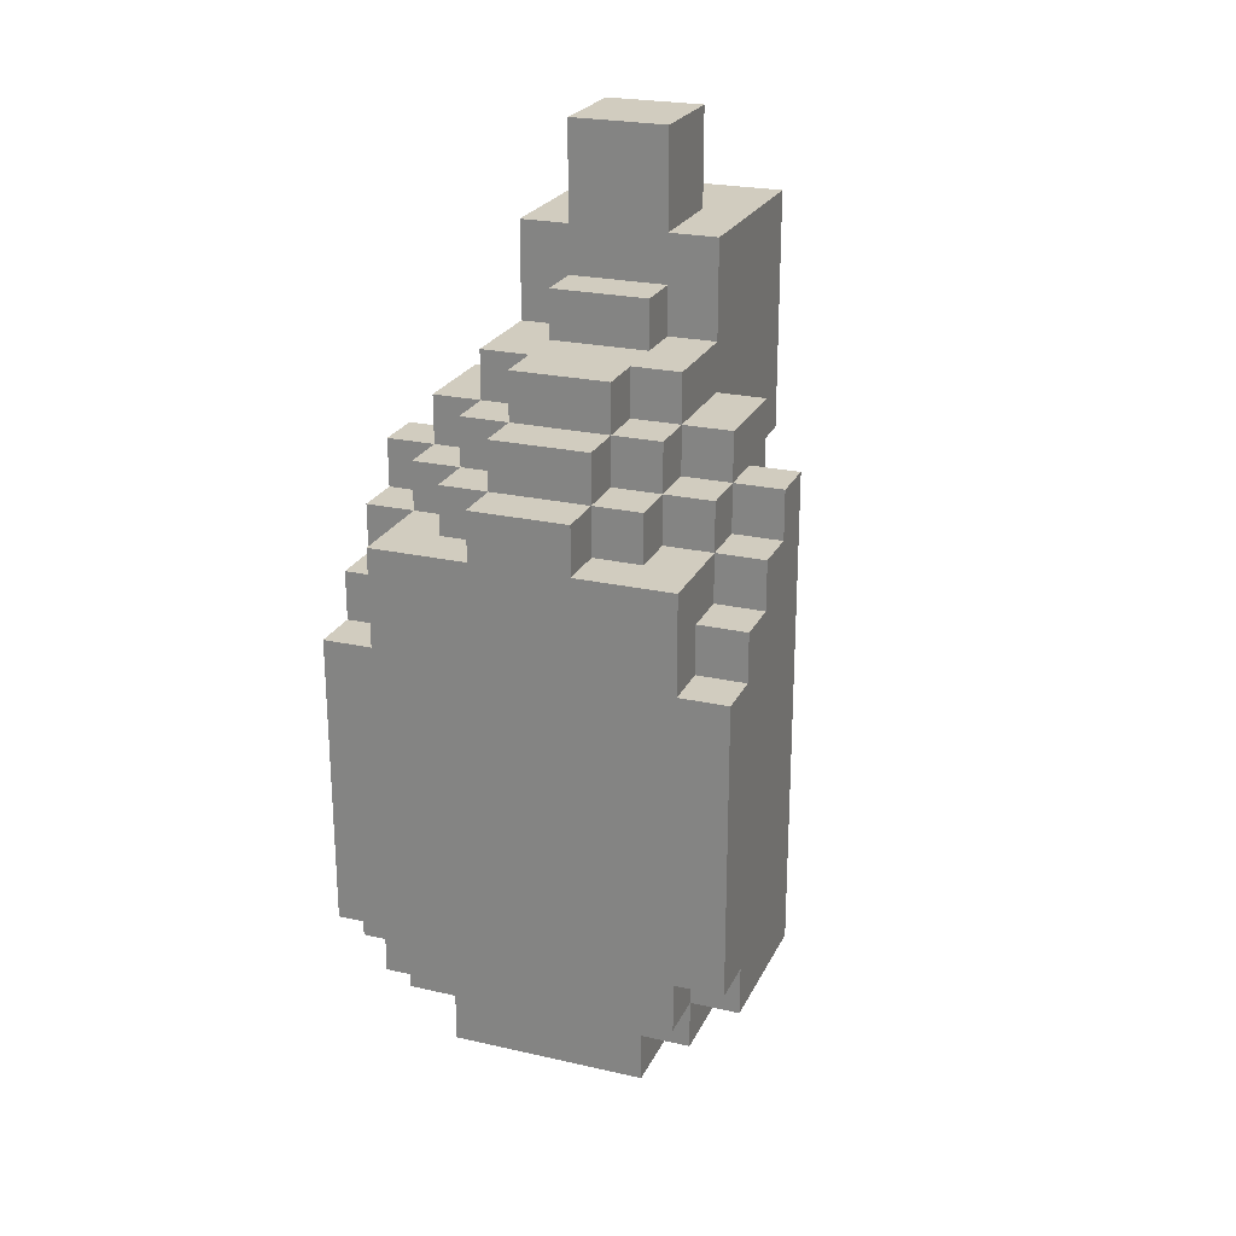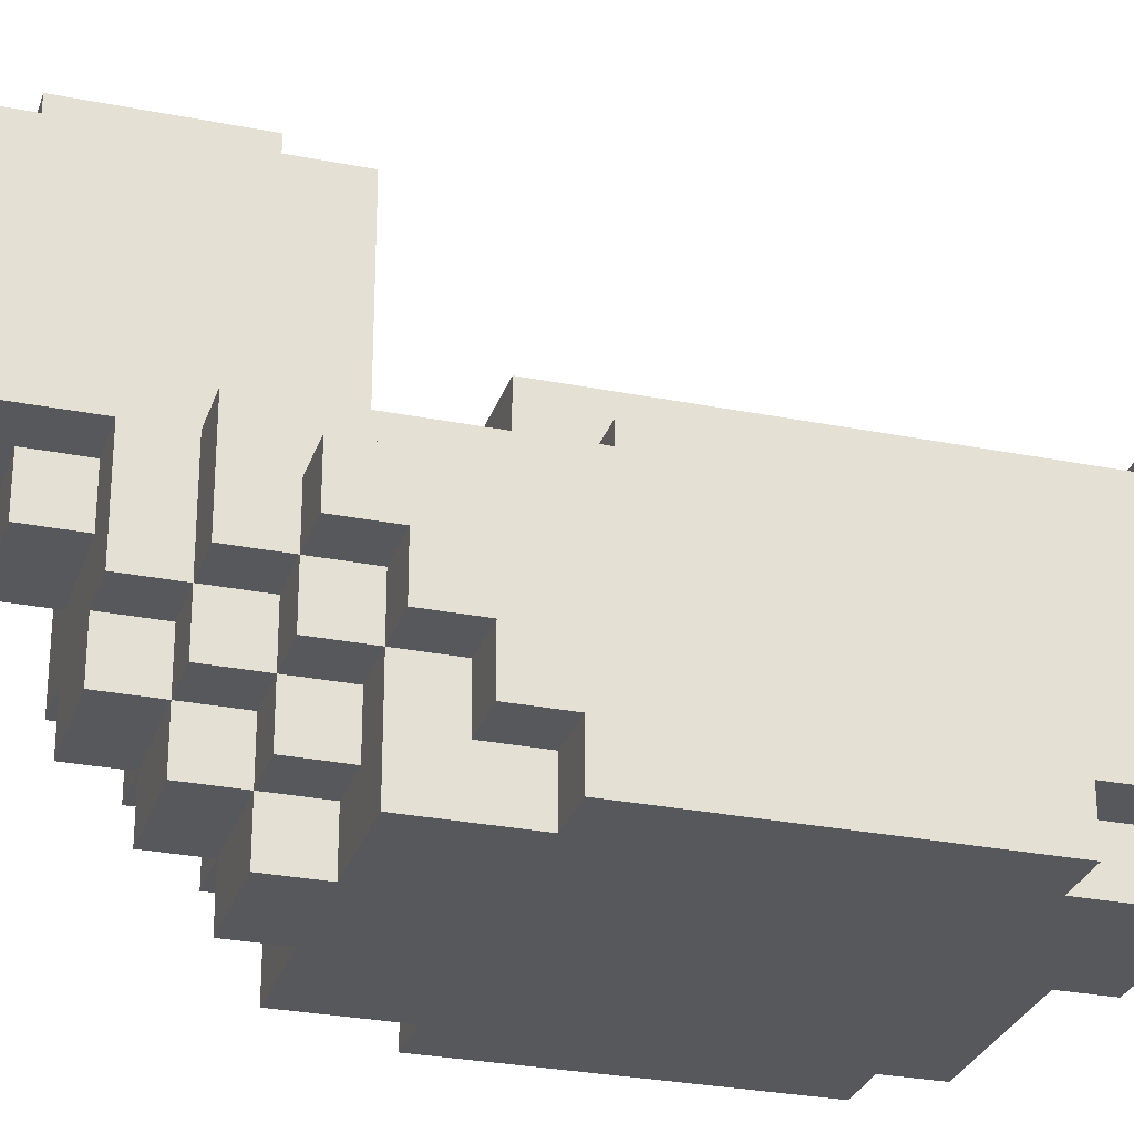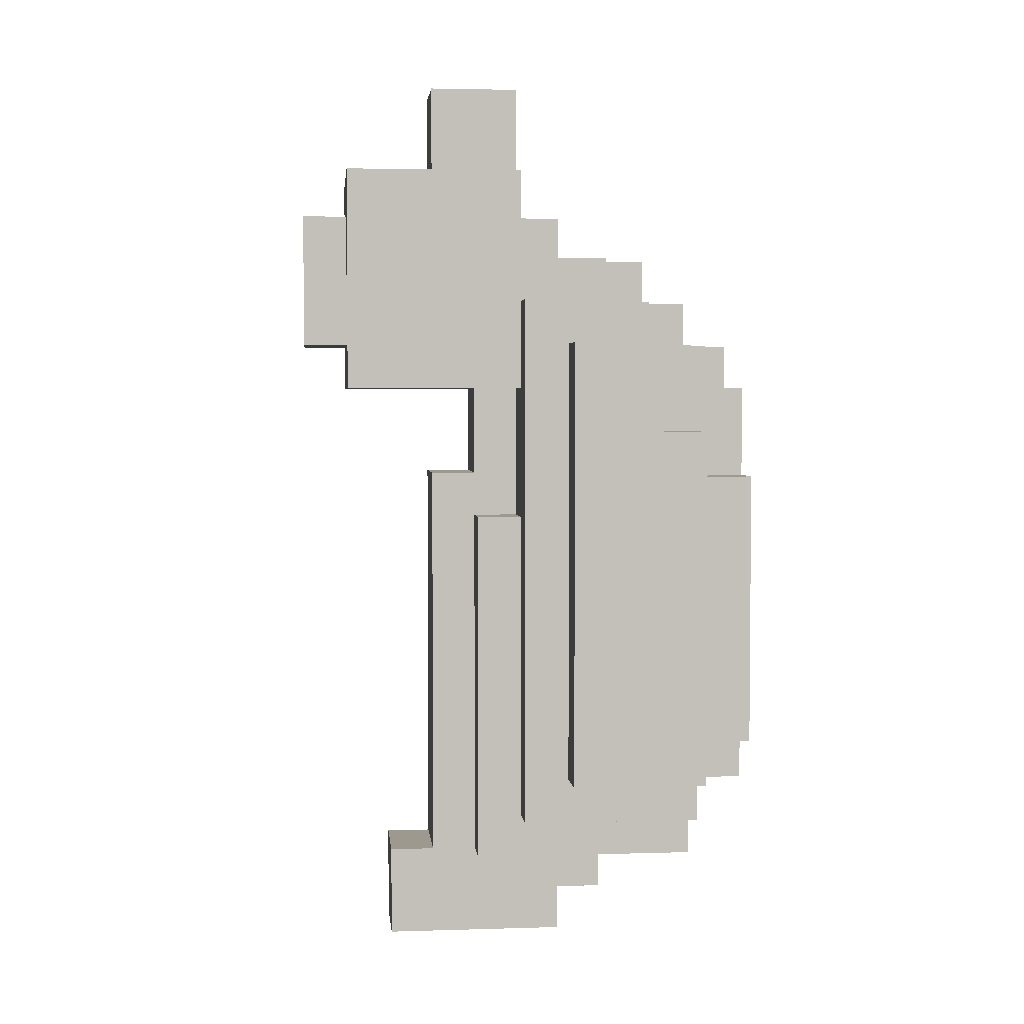
<metadata>
{"format":"obj","ext":"obj","renderer":"f3d","projection":"perspective","resolution":1024,"background":"white","views":[{"elev":23.9,"azim":20.7,"up":"+Z"},{"elev":-28.2,"azim":73.3,"up":"+Y"},{"elev":3.3,"azim":-95.8,"up":"+Z"}]}
</metadata>
<code>
g Model
v -6.4 -6.4 3.2
v -6.4 -1.6 3.2
v -6.4 -1.6 -9.6
v -6.4 -6.4 -9.6
f 1 2 3 4
v -6.4 -8 1.6
v -6.4 -6.4 1.6
v -6.4 -6.4 -8
v -6.4 -8 -8
f 5 6 7 8
v -6.4 -4.8 4.8
v -6.4 -1.6 4.8
v -6.4 -1.6 3.2
v -6.4 -4.8 3.2
f 9 10 11 12
v -6.4 -3.2 6.4
v -6.4 -1.6 6.4
v -6.4 -1.6 4.8
v -6.4 -3.2 4.8
f 13 14 15 16
v -4.8 -1.6 8
v -4.8 0 8
v -4.8 0 -11.2
v -4.8 -1.6 -11.2
f 17 18 19 20
v -4.8 -6.4 -9.6
v -4.8 -1.6 -9.6
v -4.8 -1.6 -11.2
v -4.8 -6.4 -11.2
f 21 22 23 24
v -4.8 -8 4.8
v -4.8 -6.4 4.8
v -4.8 -6.4 1.6
v -4.8 -8 1.6
f 25 26 27 28
v -4.8 -8 -8
v -4.8 -6.4 -8
v -4.8 -6.4 -9.6
v -4.8 -8 -9.6
f 29 30 31 32
v -4.8 -6.4 4.8
v -4.8 -4.8 4.8
v -4.8 -4.8 3.2
v -4.8 -6.4 3.2
f 33 34 35 36
v -4.8 -4.8 6.4
v -4.8 -3.2 6.4
v -4.8 -3.2 4.8
v -4.8 -4.8 4.8
f 37 38 39 40
v -4.8 -3.2 8
v -4.8 -1.6 8
v -4.8 -1.6 6.4
v -4.8 -3.2 6.4
f 41 42 43 44
v -3.2 0 12.8
v -3.2 6.4 12.8
v -3.2 6.4 4.8
v -3.2 0 4.8
f 45 46 47 48
v -3.2 0 0
v -3.2 1.6 0
v -3.2 1.6 -12.8
v -3.2 0 -12.8
f 49 50 51 52
v -3.2 -6.4 -11.2
v -3.2 0 -11.2
v -3.2 0 -12.8
v -3.2 -6.4 -12.8
f 53 54 55 56
v -3.2 -3.2 9.6
v -3.2 0 9.6
v -3.2 0 8
v -3.2 -3.2 8
f 57 58 59 60
v -3.2 -6.4 6.4
v -3.2 -4.8 6.4
v -3.2 -4.8 4.8
v -3.2 -6.4 4.8
f 61 62 63 64
v -3.2 -4.8 8
v -3.2 -3.2 8
v -3.2 -3.2 6.4
v -3.2 -4.8 6.4
f 65 66 67 68
v -1.6 1.6 1.6
v -1.6 3.2 1.6
v -1.6 3.2 -12.8
v -1.6 1.6 -12.8
f 69 70 71 72
v -1.6 -1.6 -12.8
v -1.6 4.8 -12.8
v -1.6 4.8 -16
v -1.6 -1.6 -16
f 73 74 75 76
v -1.6 0 16
v -1.6 3.2 16
v -1.6 3.2 12.8
v -1.6 0 12.8
f 77 78 79 80
v -1.6 0 4.8
v -1.6 1.6 4.8
v -1.6 1.6 0
v -1.6 0 0
f 81 82 83 84
v -1.6 6.4 11.2
v -1.6 8 11.2
v -1.6 8 6.4
v -1.6 6.4 6.4
f 85 86 87 88
v -1.6 -3.2 -12.8
v -1.6 -1.6 -12.8
v -1.6 -1.6 -14.4
v -1.6 -3.2 -14.4
f 89 90 91 92
v -1.6 -8 6.4
v -1.6 -6.4 6.4
v -1.6 -6.4 4.8
v -1.6 -8 4.8
f 93 94 95 96
v -1.6 -6.4 8
v -1.6 -4.8 8
v -1.6 -4.8 6.4
v -1.6 -6.4 6.4
f 97 98 99 100
v -1.6 -4.8 9.6
v -1.6 -3.2 9.6
v -1.6 -3.2 8
v -1.6 -4.8 8
f 101 102 103 104
v -1.6 -1.6 11.2
v -1.6 0 11.2
v -1.6 0 9.6
v -1.6 -1.6 9.6
f 105 106 107 108
v 1.6 1.6 -12.8
v 1.6 3.2 -12.8
v 1.6 3.2 1.6
v 1.6 1.6 1.6
f 109 110 111 112
v 1.6 -1.6 -16
v 1.6 4.8 -16
v 1.6 4.8 -12.8
v 1.6 -1.6 -12.8
f 113 114 115 116
v 1.6 0 12.8
v 1.6 3.2 12.8
v 1.6 3.2 16
v 1.6 0 16
f 117 118 119 120
v 1.6 0 0
v 1.6 1.6 0
v 1.6 1.6 4.8
v 1.6 0 4.8
f 121 122 123 124
v 1.6 6.4 6.4
v 1.6 8 6.4
v 1.6 8 11.2
v 1.6 6.4 11.2
f 125 126 127 128
v 1.6 -3.2 -14.4
v 1.6 -1.6 -14.4
v 1.6 -1.6 -12.8
v 1.6 -3.2 -12.8
f 129 130 131 132
v 1.6 -8 4.8
v 1.6 -6.4 4.8
v 1.6 -6.4 6.4
v 1.6 -8 6.4
f 133 134 135 136
v 1.6 -6.4 6.4
v 1.6 -4.8 6.4
v 1.6 -4.8 8
v 1.6 -6.4 8
f 137 138 139 140
v 1.6 -4.8 8
v 1.6 -3.2 8
v 1.6 -3.2 9.6
v 1.6 -4.8 9.6
f 141 142 143 144
v 1.6 -1.6 9.6
v 1.6 0 9.6
v 1.6 0 11.2
v 1.6 -1.6 11.2
f 145 146 147 148
v 3.2 0 4.8
v 3.2 6.4 4.8
v 3.2 6.4 12.8
v 3.2 0 12.8
f 149 150 151 152
v 3.2 0 -12.8
v 3.2 1.6 -12.8
v 3.2 1.6 0
v 3.2 0 0
f 153 154 155 156
v 3.2 -6.4 -12.8
v 3.2 0 -12.8
v 3.2 0 -11.2
v 3.2 -6.4 -11.2
f 157 158 159 160
v 3.2 -3.2 8
v 3.2 0 8
v 3.2 0 9.6
v 3.2 -3.2 9.6
f 161 162 163 164
v 3.2 -6.4 4.8
v 3.2 -4.8 4.8
v 3.2 -4.8 6.4
v 3.2 -6.4 6.4
f 165 166 167 168
v 3.2 -4.8 6.4
v 3.2 -3.2 6.4
v 3.2 -3.2 8
v 3.2 -4.8 8
f 169 170 171 172
v 4.8 -1.6 -11.2
v 4.8 0 -11.2
v 4.8 0 8
v 4.8 -1.6 8
f 173 174 175 176
v 4.8 -6.4 -11.2
v 4.8 -1.6 -11.2
v 4.8 -1.6 -9.6
v 4.8 -6.4 -9.6
f 177 178 179 180
v 4.8 -8 1.6
v 4.8 -6.4 1.6
v 4.8 -6.4 4.8
v 4.8 -8 4.8
f 181 182 183 184
v 4.8 -8 -9.6
v 4.8 -6.4 -9.6
v 4.8 -6.4 -8
v 4.8 -8 -8
f 185 186 187 188
v 4.8 -6.4 3.2
v 4.8 -4.8 3.2
v 4.8 -4.8 4.8
v 4.8 -6.4 4.8
f 189 190 191 192
v 4.8 -4.8 4.8
v 4.8 -3.2 4.8
v 4.8 -3.2 6.4
v 4.8 -4.8 6.4
f 193 194 195 196
v 4.8 -3.2 6.4
v 4.8 -1.6 6.4
v 4.8 -1.6 8
v 4.8 -3.2 8
f 197 198 199 200
v 6.4 -6.4 -9.6
v 6.4 -1.6 -9.6
v 6.4 -1.6 3.2
v 6.4 -6.4 3.2
f 201 202 203 204
v 6.4 -8 -8
v 6.4 -6.4 -8
v 6.4 -6.4 1.6
v 6.4 -8 1.6
f 205 206 207 208
v 6.4 -4.8 3.2
v 6.4 -1.6 3.2
v 6.4 -1.6 4.8
v 6.4 -4.8 4.8
f 209 210 211 212
v 6.4 -3.2 4.8
v 6.4 -1.6 4.8
v 6.4 -1.6 6.4
v 6.4 -3.2 6.4
f 213 214 215 216
v -4.8 -8 -9.6
v 4.8 -8 -9.6
v 4.8 -8 4.8
v -4.8 -8 4.8
f 217 218 219 220
v -6.4 -8 -8
v -4.8 -8 -8
v -4.8 -8 1.6
v -6.4 -8 1.6
f 221 222 223 224
v 4.8 -8 -8
v 6.4 -8 -8
v 6.4 -8 1.6
v 4.8 -8 1.6
f 225 226 227 228
v -1.6 -8 4.8
v 1.6 -8 4.8
v 1.6 -8 6.4
v -1.6 -8 6.4
f 229 230 231 232
v -3.2 -6.4 -12.8
v 3.2 -6.4 -12.8
v 3.2 -6.4 -9.6
v -3.2 -6.4 -9.6
f 233 234 235 236
v -1.6 -6.4 6.4
v 1.6 -6.4 6.4
v 1.6 -6.4 8
v -1.6 -6.4 8
f 237 238 239 240
v -4.8 -6.4 -11.2
v -3.2 -6.4 -11.2
v -3.2 -6.4 -9.6
v -4.8 -6.4 -9.6
f 241 242 243 244
v 3.2 -6.4 -11.2
v 4.8 -6.4 -11.2
v 4.8 -6.4 -9.6
v 3.2 -6.4 -9.6
f 245 246 247 248
v -6.4 -6.4 -9.6
v -4.8 -6.4 -9.6
v -4.8 -6.4 -8
v -6.4 -6.4 -8
f 249 250 251 252
v 4.8 -6.4 -9.6
v 6.4 -6.4 -9.6
v 6.4 -6.4 -8
v 4.8 -6.4 -8
f 253 254 255 256
v -6.4 -6.4 1.6
v -4.8 -6.4 1.6
v -4.8 -6.4 3.2
v -6.4 -6.4 3.2
f 257 258 259 260
v 4.8 -6.4 1.6
v 6.4 -6.4 1.6
v 6.4 -6.4 3.2
v 4.8 -6.4 3.2
f 261 262 263 264
v -3.2 -6.4 4.8
v -1.6 -6.4 4.8
v -1.6 -6.4 6.4
v -3.2 -6.4 6.4
f 265 266 267 268
v 1.6 -6.4 4.8
v 3.2 -6.4 4.8
v 3.2 -6.4 6.4
v 1.6 -6.4 6.4
f 269 270 271 272
v -1.6 -4.8 8
v 1.6 -4.8 8
v 1.6 -4.8 9.6
v -1.6 -4.8 9.6
f 273 274 275 276
v -6.4 -4.8 3.2
v -4.8 -4.8 3.2
v -4.8 -4.8 4.8
v -6.4 -4.8 4.8
f 277 278 279 280
v 4.8 -4.8 3.2
v 6.4 -4.8 3.2
v 6.4 -4.8 4.8
v 4.8 -4.8 4.8
f 281 282 283 284
v -4.8 -4.8 4.8
v -3.2 -4.8 4.8
v -3.2 -4.8 6.4
v -4.8 -4.8 6.4
f 285 286 287 288
v 3.2 -4.8 4.8
v 4.8 -4.8 4.8
v 4.8 -4.8 6.4
v 3.2 -4.8 6.4
f 289 290 291 292
v -3.2 -4.8 6.4
v -1.6 -4.8 6.4
v -1.6 -4.8 8
v -3.2 -4.8 8
f 293 294 295 296
v 1.6 -4.8 6.4
v 3.2 -4.8 6.4
v 3.2 -4.8 8
v 1.6 -4.8 8
f 297 298 299 300
v -1.6 -3.2 -14.4
v 1.6 -3.2 -14.4
v 1.6 -3.2 -12.8
v -1.6 -3.2 -12.8
f 301 302 303 304
v -6.4 -3.2 4.8
v -4.8 -3.2 4.8
v -4.8 -3.2 6.4
v -6.4 -3.2 6.4
f 305 306 307 308
v 4.8 -3.2 4.8
v 6.4 -3.2 4.8
v 6.4 -3.2 6.4
v 4.8 -3.2 6.4
f 309 310 311 312
v -4.8 -3.2 6.4
v -3.2 -3.2 6.4
v -3.2 -3.2 8
v -4.8 -3.2 8
f 313 314 315 316
v 3.2 -3.2 6.4
v 4.8 -3.2 6.4
v 4.8 -3.2 8
v 3.2 -3.2 8
f 317 318 319 320
v -3.2 -3.2 8
v -1.6 -3.2 8
v -1.6 -3.2 9.6
v -3.2 -3.2 9.6
f 321 322 323 324
v 1.6 -3.2 8
v 3.2 -3.2 8
v 3.2 -3.2 9.6
v 1.6 -3.2 9.6
f 325 326 327 328
v -1.6 -1.6 -16
v 1.6 -1.6 -16
v 1.6 -1.6 -14.4
v -1.6 -1.6 -14.4
f 329 330 331 332
v -1.6 -1.6 9.6
v 1.6 -1.6 9.6
v 1.6 -1.6 11.2
v -1.6 -1.6 11.2
f 333 334 335 336
v -3.2 0 11.2
v 3.2 0 11.2
v 3.2 0 12.8
v -3.2 0 12.8
f 337 338 339 340
v -1.6 0 12.8
v 1.6 0 12.8
v 1.6 0 16
v -1.6 0 16
f 341 342 343 344
v -3.2 0 9.6
v -1.6 0 9.6
v -1.6 0 11.2
v -3.2 0 11.2
f 345 346 347 348
v 1.6 0 9.6
v 3.2 0 9.6
v 3.2 0 11.2
v 1.6 0 11.2
f 349 350 351 352
v -6.4 -1.6 6.4
v -4.8 -1.6 6.4
v -4.8 -1.6 -9.6
v -6.4 -1.6 -9.6
f 353 354 355 356
v 4.8 -1.6 6.4
v 6.4 -1.6 6.4
v 6.4 -1.6 -9.6
v 4.8 -1.6 -9.6
f 357 358 359 360
v -4.8 0 8
v -3.2 0 8
v -3.2 0 -11.2
v -4.8 0 -11.2
f 361 362 363 364
v 3.2 0 8
v 4.8 0 8
v 4.8 0 -11.2
v 3.2 0 -11.2
f 365 366 367 368
v -3.2 0 4.8
v -1.6 0 4.8
v -1.6 0 0
v -3.2 0 0
f 369 370 371 372
v 1.6 0 4.8
v 3.2 0 4.8
v 3.2 0 0
v 1.6 0 0
f 373 374 375 376
v -3.2 1.6 0
v -1.6 1.6 0
v -1.6 1.6 -12.8
v -3.2 1.6 -12.8
f 377 378 379 380
v 1.6 1.6 0
v 3.2 1.6 0
v 3.2 1.6 -12.8
v 1.6 1.6 -12.8
f 381 382 383 384
v -1.6 1.6 4.8
v 1.6 1.6 4.8
v 1.6 1.6 1.6
v -1.6 1.6 1.6
f 385 386 387 388
v -1.6 3.2 1.6
v 1.6 3.2 1.6
v 1.6 3.2 -12.8
v -1.6 3.2 -12.8
f 389 390 391 392
v -1.6 3.2 16
v 1.6 3.2 16
v 1.6 3.2 12.8
v -1.6 3.2 12.8
f 393 394 395 396
v -1.6 4.8 -12.8
v 1.6 4.8 -12.8
v 1.6 4.8 -16
v -1.6 4.8 -16
f 397 398 399 400
v 1.6 6.4 12.8
v 3.2 6.4 12.8
v 3.2 6.4 4.8
v 1.6 6.4 4.8
f 401 402 403 404
v -3.2 6.4 12.8
v -1.6 6.4 12.8
v -1.6 6.4 6.4
v -3.2 6.4 6.4
f 405 406 407 408
v -3.2 6.4 6.4
v 1.6 6.4 6.4
v 1.6 6.4 4.8
v -3.2 6.4 4.8
f 409 410 411 412
v -1.6 6.4 12.8
v 1.6 6.4 12.8
v 1.6 6.4 11.2
v -1.6 6.4 11.2
f 413 414 415 416
v -1.6 8 11.2
v 1.6 8 11.2
v 1.6 8 6.4
v -1.6 8 6.4
f 417 418 419 420
v -1.6 4.8 -16
v 1.6 4.8 -16
v 1.6 -1.6 -16
v -1.6 -1.6 -16
f 421 422 423 424
v -1.6 -1.6 -14.4
v 1.6 -1.6 -14.4
v 1.6 -3.2 -14.4
v -1.6 -3.2 -14.4
f 425 426 427 428
v -3.2 -3.2 -12.8
v 3.2 -3.2 -12.8
v 3.2 -6.4 -12.8
v -3.2 -6.4 -12.8
f 429 430 431 432
v -3.2 1.6 -12.8
v -1.6 1.6 -12.8
v -1.6 -3.2 -12.8
v -3.2 -3.2 -12.8
f 433 434 435 436
v 1.6 1.6 -12.8
v 3.2 1.6 -12.8
v 3.2 -3.2 -12.8
v 1.6 -3.2 -12.8
f 437 438 439 440
v -4.8 0 -11.2
v -3.2 0 -11.2
v -3.2 -6.4 -11.2
v -4.8 -6.4 -11.2
f 441 442 443 444
v 3.2 0 -11.2
v 4.8 0 -11.2
v 4.8 -6.4 -11.2
v 3.2 -6.4 -11.2
f 445 446 447 448
v -4.8 -6.4 -9.6
v 4.8 -6.4 -9.6
v 4.8 -8 -9.6
v -4.8 -8 -9.6
f 449 450 451 452
v -6.4 -1.6 -9.6
v -4.8 -1.6 -9.6
v -4.8 -6.4 -9.6
v -6.4 -6.4 -9.6
f 453 454 455 456
v 4.8 -1.6 -9.6
v 6.4 -1.6 -9.6
v 6.4 -6.4 -9.6
v 4.8 -6.4 -9.6
f 457 458 459 460
v -6.4 -6.4 -8
v -4.8 -6.4 -8
v -4.8 -8 -8
v -6.4 -8 -8
f 461 462 463 464
v 4.8 -6.4 -8
v 6.4 -6.4 -8
v 6.4 -8 -8
v 4.8 -8 -8
f 465 466 467 468
v -3.2 6.4 4.8
v 3.2 6.4 4.8
v 3.2 1.6 4.8
v -3.2 1.6 4.8
f 469 470 471 472
v -3.2 1.6 4.8
v -1.6 1.6 4.8
v -1.6 0 4.8
v -3.2 0 4.8
f 473 474 475 476
v 1.6 1.6 4.8
v 3.2 1.6 4.8
v 3.2 0 4.8
v 1.6 0 4.8
f 477 478 479 480
v -1.6 8 6.4
v 1.6 8 6.4
v 1.6 6.4 6.4
v -1.6 6.4 6.4
f 481 482 483 484
v -1.6 3.2 -12.8
v 1.6 3.2 -12.8
v 1.6 4.8 -12.8
v -1.6 4.8 -12.8
f 485 486 487 488
v -3.2 0 0
v -1.6 0 0
v -1.6 1.6 0
v -3.2 1.6 0
f 489 490 491 492
v 1.6 0 0
v 3.2 0 0
v 3.2 1.6 0
v 1.6 1.6 0
f 493 494 495 496
v -1.6 1.6 1.6
v 1.6 1.6 1.6
v 1.6 3.2 1.6
v -1.6 3.2 1.6
f 497 498 499 500
v -6.4 -8 1.6
v -4.8 -8 1.6
v -4.8 -6.4 1.6
v -6.4 -6.4 1.6
f 501 502 503 504
v 4.8 -8 1.6
v 6.4 -8 1.6
v 6.4 -6.4 1.6
v 4.8 -6.4 1.6
f 505 506 507 508
v -6.4 -6.4 3.2
v -4.8 -6.4 3.2
v -4.8 -4.8 3.2
v -6.4 -4.8 3.2
f 509 510 511 512
v 4.8 -6.4 3.2
v 6.4 -6.4 3.2
v 6.4 -4.8 3.2
v 4.8 -4.8 3.2
f 513 514 515 516
v -4.8 -8 4.8
v -1.6 -8 4.8
v -1.6 -6.4 4.8
v -4.8 -6.4 4.8
f 517 518 519 520
v 1.6 -8 4.8
v 4.8 -8 4.8
v 4.8 -6.4 4.8
v 1.6 -6.4 4.8
f 521 522 523 524
v -4.8 -6.4 4.8
v -3.2 -6.4 4.8
v -3.2 -4.8 4.8
v -4.8 -4.8 4.8
f 525 526 527 528
v 3.2 -6.4 4.8
v 4.8 -6.4 4.8
v 4.8 -4.8 4.8
v 3.2 -4.8 4.8
f 529 530 531 532
v -6.4 -4.8 4.8
v -4.8 -4.8 4.8
v -4.8 -3.2 4.8
v -6.4 -3.2 4.8
f 533 534 535 536
v 4.8 -4.8 4.8
v 6.4 -4.8 4.8
v 6.4 -3.2 4.8
v 4.8 -3.2 4.8
f 537 538 539 540
v -1.6 -8 6.4
v 1.6 -8 6.4
v 1.6 -6.4 6.4
v -1.6 -6.4 6.4
f 541 542 543 544
v -3.2 -6.4 6.4
v -1.6 -6.4 6.4
v -1.6 -4.8 6.4
v -3.2 -4.8 6.4
f 545 546 547 548
v 1.6 -6.4 6.4
v 3.2 -6.4 6.4
v 3.2 -4.8 6.4
v 1.6 -4.8 6.4
f 549 550 551 552
v -4.8 -4.8 6.4
v -3.2 -4.8 6.4
v -3.2 -3.2 6.4
v -4.8 -3.2 6.4
f 553 554 555 556
v 3.2 -4.8 6.4
v 4.8 -4.8 6.4
v 4.8 -3.2 6.4
v 3.2 -3.2 6.4
f 557 558 559 560
v -6.4 -3.2 6.4
v -4.8 -3.2 6.4
v -4.8 -1.6 6.4
v -6.4 -1.6 6.4
f 561 562 563 564
v 4.8 -3.2 6.4
v 6.4 -3.2 6.4
v 6.4 -1.6 6.4
v 4.8 -1.6 6.4
f 565 566 567 568
v -1.6 -6.4 8
v 1.6 -6.4 8
v 1.6 -4.8 8
v -1.6 -4.8 8
f 569 570 571 572
v -4.8 -3.2 8
v -3.2 -3.2 8
v -3.2 0 8
v -4.8 0 8
f 573 574 575 576
v 3.2 -3.2 8
v 4.8 -3.2 8
v 4.8 0 8
v 3.2 0 8
f 577 578 579 580
v -3.2 -4.8 8
v -1.6 -4.8 8
v -1.6 -3.2 8
v -3.2 -3.2 8
f 581 582 583 584
v 1.6 -4.8 8
v 3.2 -4.8 8
v 3.2 -3.2 8
v 1.6 -3.2 8
f 585 586 587 588
v -1.6 -4.8 9.6
v 1.6 -4.8 9.6
v 1.6 -1.6 9.6
v -1.6 -1.6 9.6
f 589 590 591 592
v -3.2 -3.2 9.6
v -1.6 -3.2 9.6
v -1.6 0 9.6
v -3.2 0 9.6
f 593 594 595 596
v 1.6 -3.2 9.6
v 3.2 -3.2 9.6
v 3.2 0 9.6
v 1.6 0 9.6
f 597 598 599 600
v -1.6 -1.6 11.2
v 1.6 -1.6 11.2
v 1.6 0 11.2
v -1.6 0 11.2
f 601 602 603 604
v -1.6 6.4 11.2
v 1.6 6.4 11.2
v 1.6 8 11.2
v -1.6 8 11.2
f 605 606 607 608
v -3.2 3.2 12.8
v 3.2 3.2 12.8
v 3.2 6.4 12.8
v -3.2 6.4 12.8
f 609 610 611 612
v -3.2 0 12.8
v -1.6 0 12.8
v -1.6 3.2 12.8
v -3.2 3.2 12.8
f 613 614 615 616
v 1.6 0 12.8
v 3.2 0 12.8
v 3.2 3.2 12.8
v 1.6 3.2 12.8
f 617 618 619 620
v -1.6 0 16
v 1.6 0 16
v 1.6 3.2 16
v -1.6 3.2 16
f 621 622 623 624

</code>
